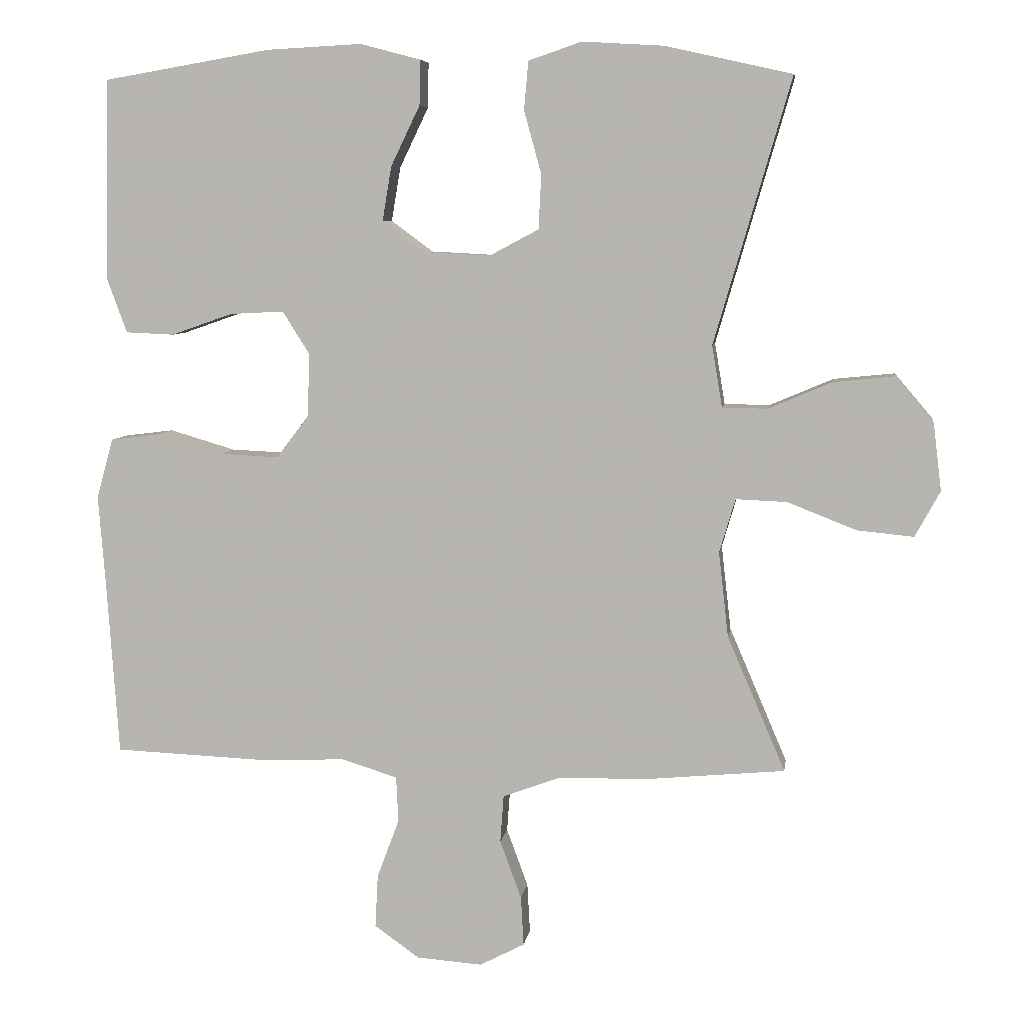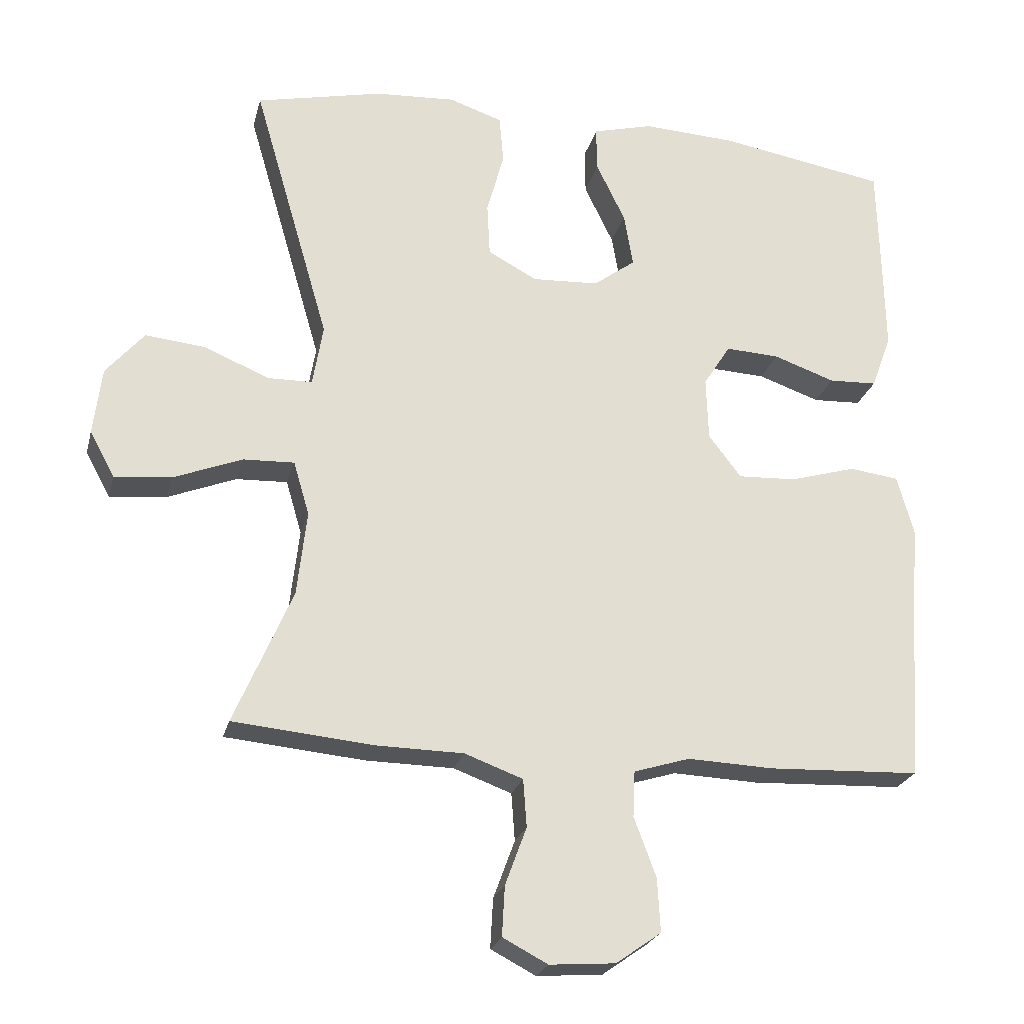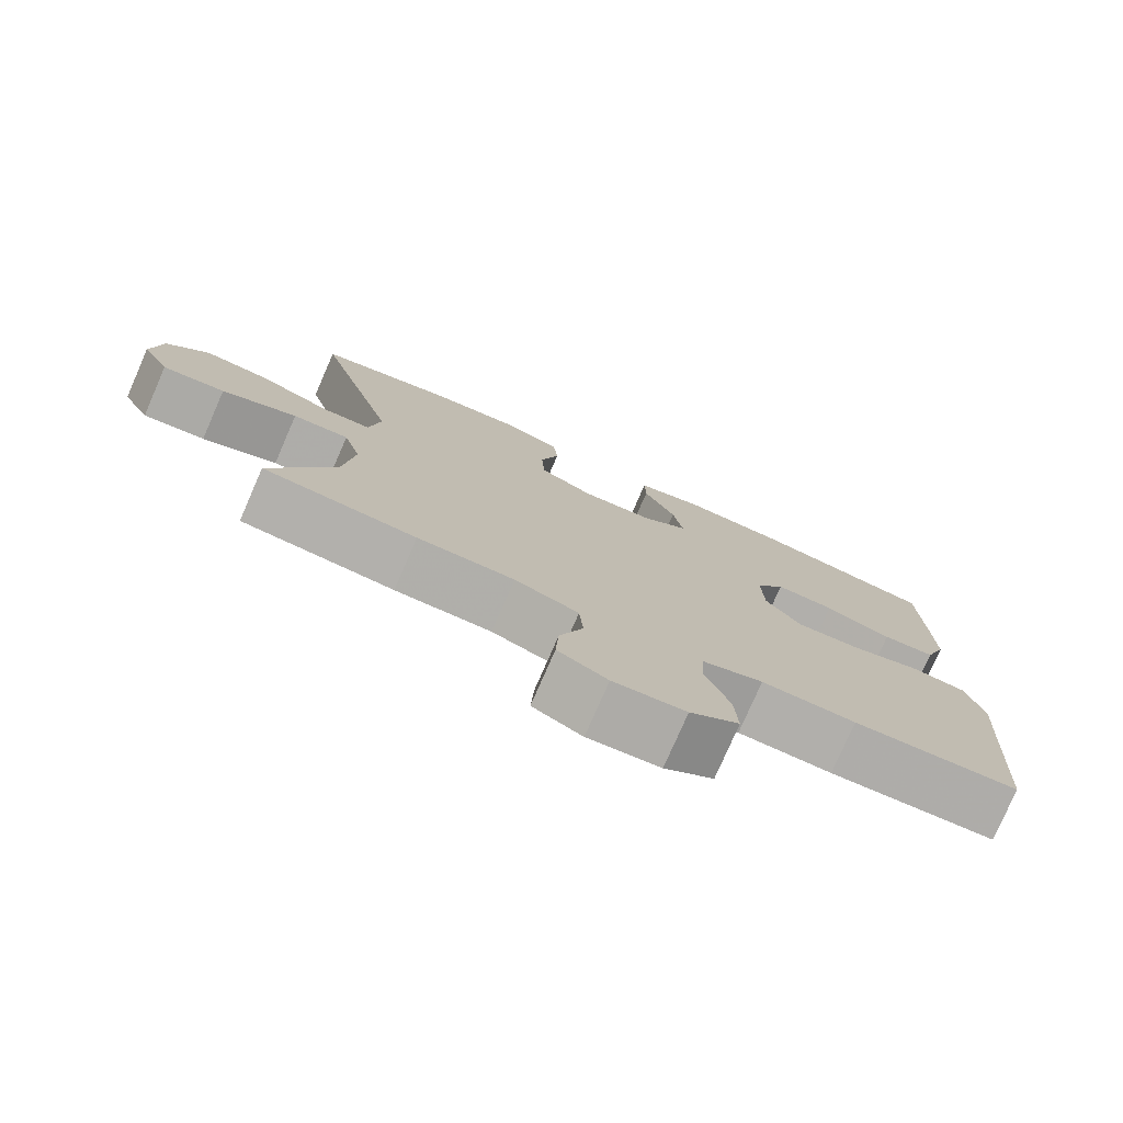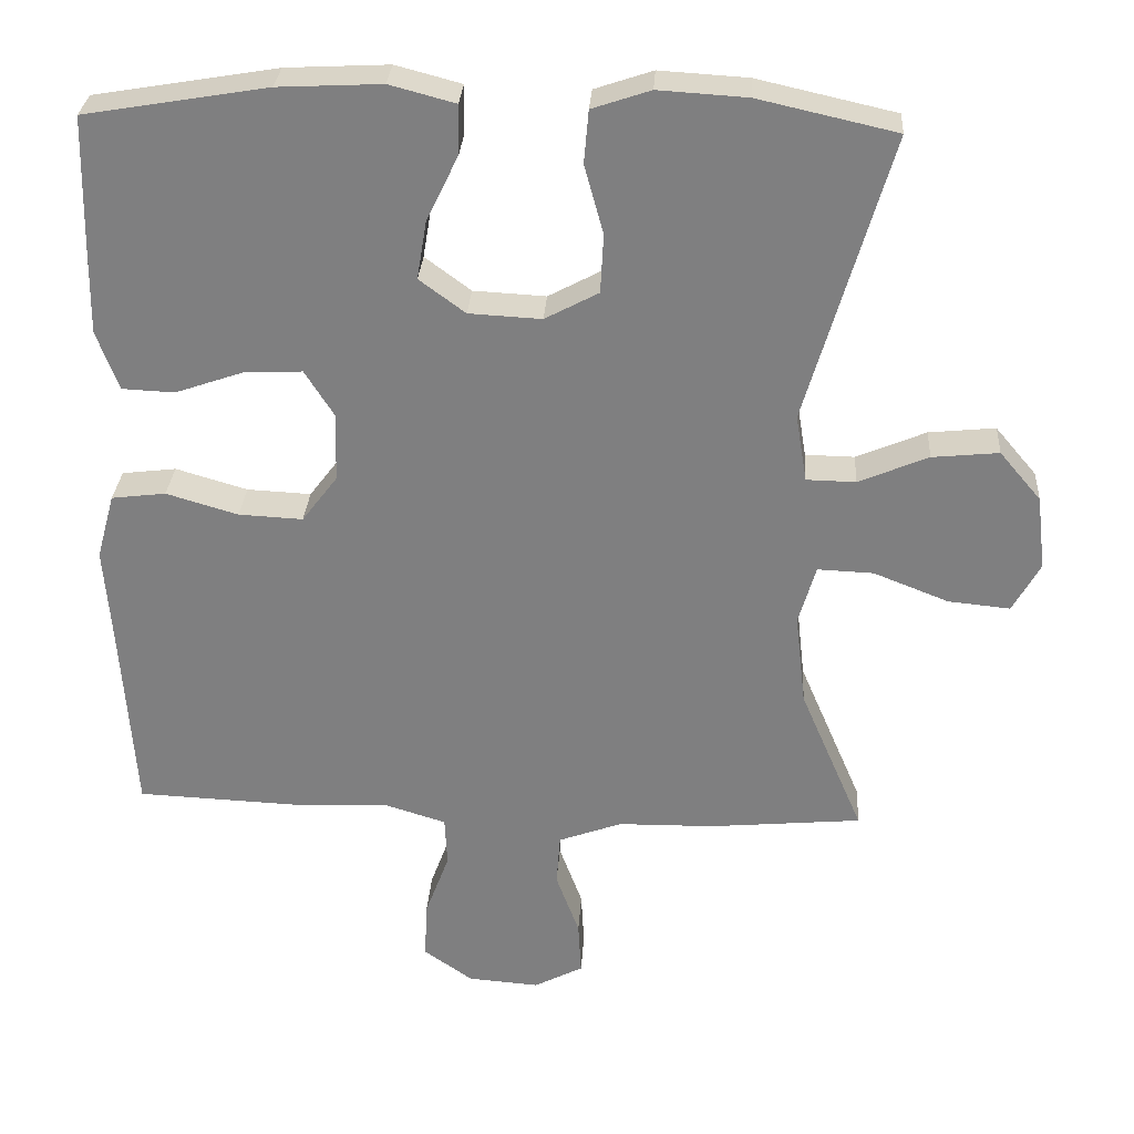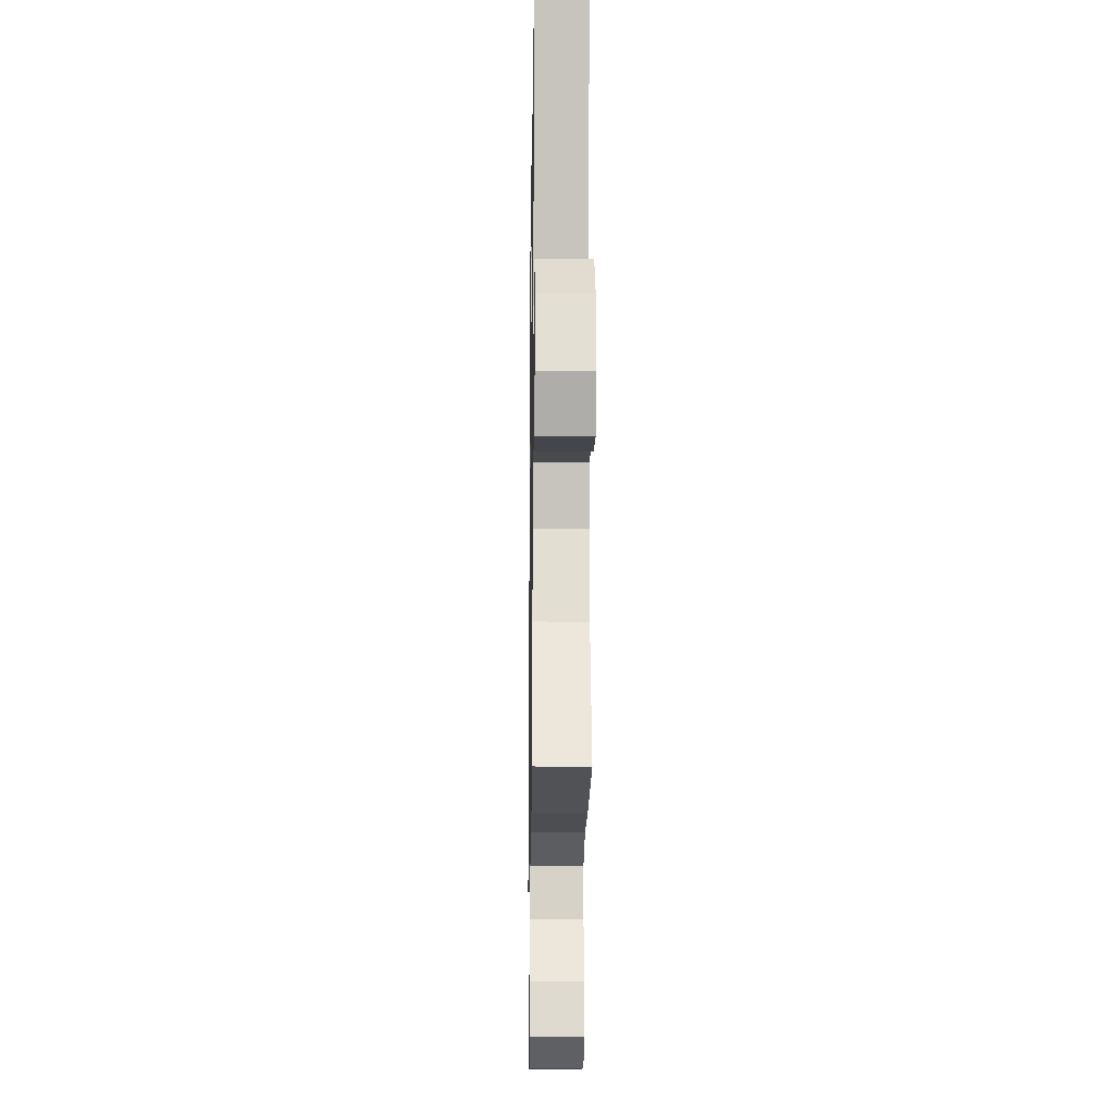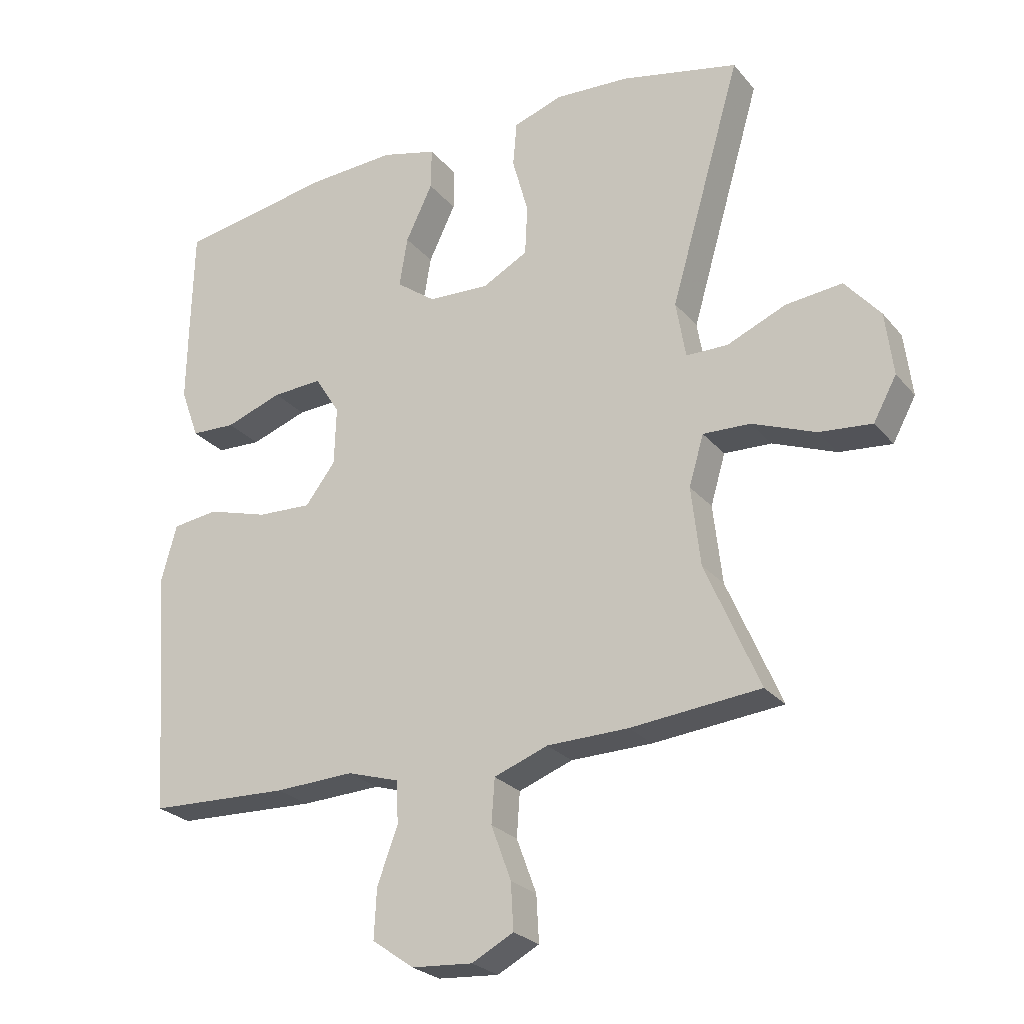
<metadata>
{"format":"obj","ext":"obj","renderer":"f3d","projection":"perspective","resolution":1024,"background":"white","views":[{"elev":6.9,"azim":8.2,"up":"+Z"},{"elev":-23.7,"azim":166.4,"up":"+Z"},{"elev":-77.7,"azim":156.4,"up":"+Z"},{"elev":29.8,"azim":3.7,"up":"+Z"},{"elev":-15.7,"azim":89.1,"up":"+Z"},{"elev":-25.4,"azim":30.1,"up":"+Z"}]}
</metadata>
<code>
v 0.5 0.07 -0.5
v 0.298 0.07 -0.519
v 0.171 0.07 -0.521
v 0.087 0.07 -0.552
v 0.082 0.07 -0.621
v 0.113 0.07 -0.705
v 0.117 0.07 -0.777
v 0.052 0.07 -0.811
v -0.043 0.07 -0.804
v -0.108 0.07 -0.758
v -0.104 0.07 -0.681
v -0.072 0.07 -0.595
v -0.075 0.07 -0.529
v -0.156 0.07 -0.504
v -0.28 0.07 -0.509
v -0.5 0.07 -0.5
v -0.517 0.07 -0.247
v -0.527 0.07 -0.116
v -0.503 0.07 -0.029
v -0.431 0.07 -0.02
v -0.336 0.07 -0.048
v -0.251 0.07 -0.052
v -0.204 0.07 0.01
v -0.201 0.07 0.101
v -0.24 0.07 0.163
v -0.318 0.07 0.159
v -0.407 0.07 0.128
v -0.477 0.07 0.131
v -0.506 0.07 0.21
v -0.504 0.07 0.332
v -0.5 0.07 0.5
v -0.258 0.07 0.541
v -0.121 0.07 0.548
v -0.034 0.07 0.525
v -0.035 0.07 0.46
v -0.077 0.07 0.373
v -0.09 0.07 0.295
v -0.029 0.07 0.25
v 0.067 0.07 0.245
v 0.138 0.07 0.283
v 0.142 0.07 0.361
v 0.117 0.07 0.452
v 0.123 0.07 0.522
v 0.2 0.07 0.548
v 0.317 0.07 0.541
v 0.5 0.07 0.5
v 0.389 0.07 0.118
v 0.404 0.07 0.029
v 0.469 0.07 0.028
v 0.561 0.07 0.067
v 0.649 0.07 0.076
v 0.704 0.07 0.011
v 0.716 0.07 -0.087
v 0.68 0.07 -0.153
v 0.598 0.07 -0.145
v 0.499 0.07 -0.106
v 0.425 0.07 -0.103
v 0.402 0.07 -0.181
v 0.416 0.07 -0.304
v 0.5 0 -0.5
v 0.298 0 -0.519
v 0.171 0 -0.521
v 0.087 0 -0.552
v 0.082 0 -0.621
v 0.113 0 -0.705
v 0.117 0 -0.777
v 0.052 0 -0.811
v -0.043 0 -0.804
v -0.108 0 -0.758
v -0.104 0 -0.681
v -0.072 0 -0.595
v -0.075 0 -0.529
v -0.156 0 -0.504
v -0.28 0 -0.509
v -0.5 0 -0.5
v -0.517 0 -0.247
v -0.527 0 -0.116
v -0.503 0 -0.029
v -0.431 0 -0.02
v -0.336 0 -0.048
v -0.251 0 -0.052
v -0.204 0 0.01
v -0.201 0 0.101
v -0.24 0 0.163
v -0.318 0 0.159
v -0.407 0 0.128
v -0.477 0 0.131
v -0.506 0 0.21
v -0.504 0 0.332
v -0.5 0 0.5
v -0.258 0 0.541
v -0.121 0 0.548
v -0.034 0 0.525
v -0.035 0 0.46
v -0.077 0 0.373
v -0.09 0 0.295
v -0.029 0 0.25
v 0.067 0 0.245
v 0.138 0 0.283
v 0.142 0 0.361
v 0.117 0 0.452
v 0.123 0 0.522
v 0.2 0 0.548
v 0.317 0 0.541
v 0.5 0 0.5
v 0.389 0 0.118
v 0.404 0 0.029
v 0.469 0 0.028
v 0.561 0 0.067
v 0.649 0 0.076
v 0.704 0 0.011
v 0.716 0 -0.087
v 0.68 0 -0.153
v 0.598 0 -0.145
v 0.499 0 -0.106
v 0.425 0 -0.103
v 0.402 0 -0.181
v 0.416 0 -0.304
f 54 55 56
f 53 54 56
f 52 53 56
f 51 52 56
f 50 51 56
f 49 50 56
f 48 49 56 57
f 47 48 57 58
f 45 46 47
f 44 45 47
f 43 44 47
f 42 43 47
f 41 42 47
f 40 41 47 58
f 34 35 36
f 33 34 36
f 32 33 36
f 31 32 36
f 30 31 36
f 29 30 36
f 28 29 36
f 27 28 36
f 26 27 36
f 25 26 36 37
f 24 25 37 38
f 19 20 21
f 18 19 21
f 17 18 21
f 17 21 22
f 16 17 22
f 15 16 22
f 14 15 22
f 13 14 22 23
f 10 11 12
f 9 10 12
f 8 9 12
f 7 8 12
f 6 7 12
f 5 6 12
f 4 5 12 13
f 24 38 39
f 23 24 39
f 13 23 39
f 4 13 39
f 3 4 39
f 40 58 59
f 39 40 59
f 3 39 59
f 2 3 59
f 1 2 59
f 115 114 113
f 115 113 112
f 115 112 111
f 115 111 110
f 115 110 109
f 115 109 108
f 116 115 108 107
f 117 116 107 106
f 106 105 104
f 106 104 103
f 106 103 102
f 106 102 101
f 106 101 100
f 117 106 100 99
f 95 94 93
f 95 93 92
f 95 92 91
f 95 91 90
f 95 90 89
f 95 89 88
f 95 88 87
f 95 87 86
f 95 86 85
f 96 95 85 84
f 97 96 84 83
f 80 79 78
f 80 78 77
f 80 77 76
f 81 80 76
f 81 76 75
f 81 75 74
f 81 74 73
f 82 81 73 72
f 71 70 69
f 71 69 68
f 71 68 67
f 71 67 66
f 71 66 65
f 71 65 64
f 72 71 64 63
f 98 97 83
f 98 83 82
f 98 82 72
f 98 72 63
f 98 63 62
f 118 117 99
f 118 99 98
f 118 98 62
f 118 62 61
f 118 61 60
f 1 60 61 2
f 2 61 62 3
f 3 62 63 4
f 4 63 64 5
f 5 64 65 6
f 6 65 66 7
f 7 66 67 8
f 8 67 68 9
f 9 68 69 10
f 10 69 70 11
f 11 70 71 12
f 12 71 72 13
f 13 72 73 14
f 14 73 74 15
f 15 74 75 16
f 16 75 76 17
f 17 76 77 18
f 18 77 78 19
f 19 78 79 20
f 20 79 80 21
f 21 80 81 22
f 22 81 82 23
f 23 82 83 24
f 24 83 84 25
f 25 84 85 26
f 26 85 86 27
f 27 86 87 28
f 28 87 88 29
f 29 88 89 30
f 30 89 90 31
f 31 90 91 32
f 32 91 92 33
f 33 92 93 34
f 34 93 94 35
f 35 94 95 36
f 36 95 96 37
f 37 96 97 38
f 38 97 98 39
f 39 98 99 40
f 40 99 100 41
f 41 100 101 42
f 42 101 102 43
f 43 102 103 44
f 44 103 104 45
f 45 104 105 46
f 46 105 106 47
f 47 106 107 48
f 48 107 108 49
f 49 108 109 50
f 50 109 110 51
f 51 110 111 52
f 52 111 112 53
f 53 112 113 54
f 54 113 114 55
f 55 114 115 56
f 56 115 116 57
f 57 116 117 58
f 58 117 118 59
f 59 118 60 1

</code>
